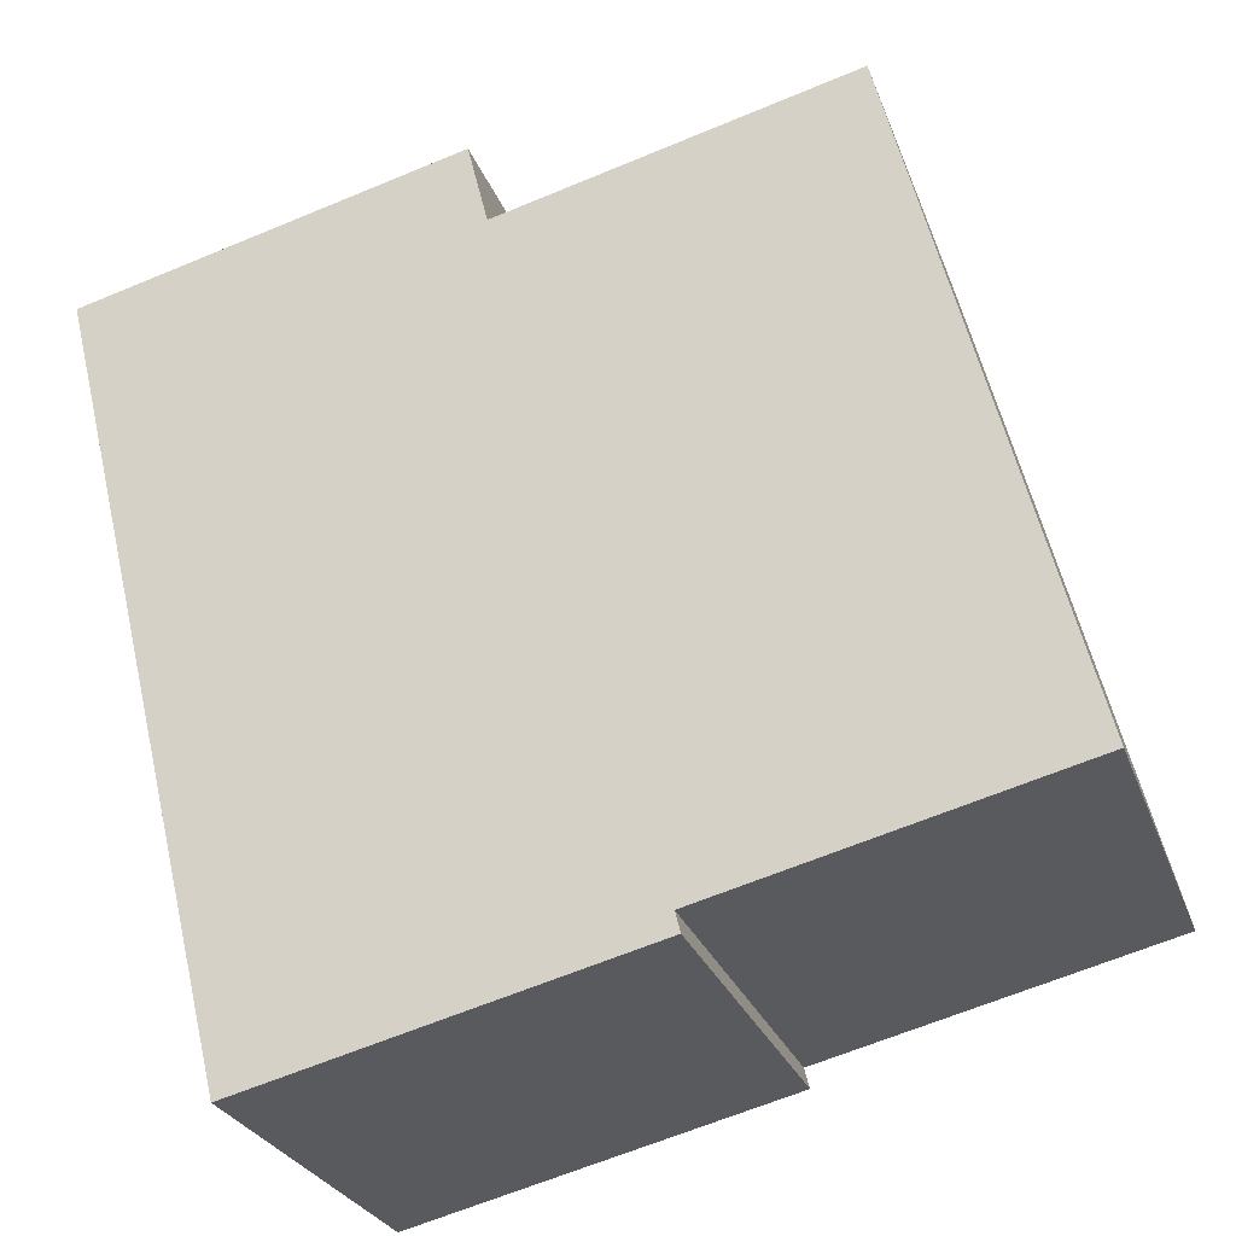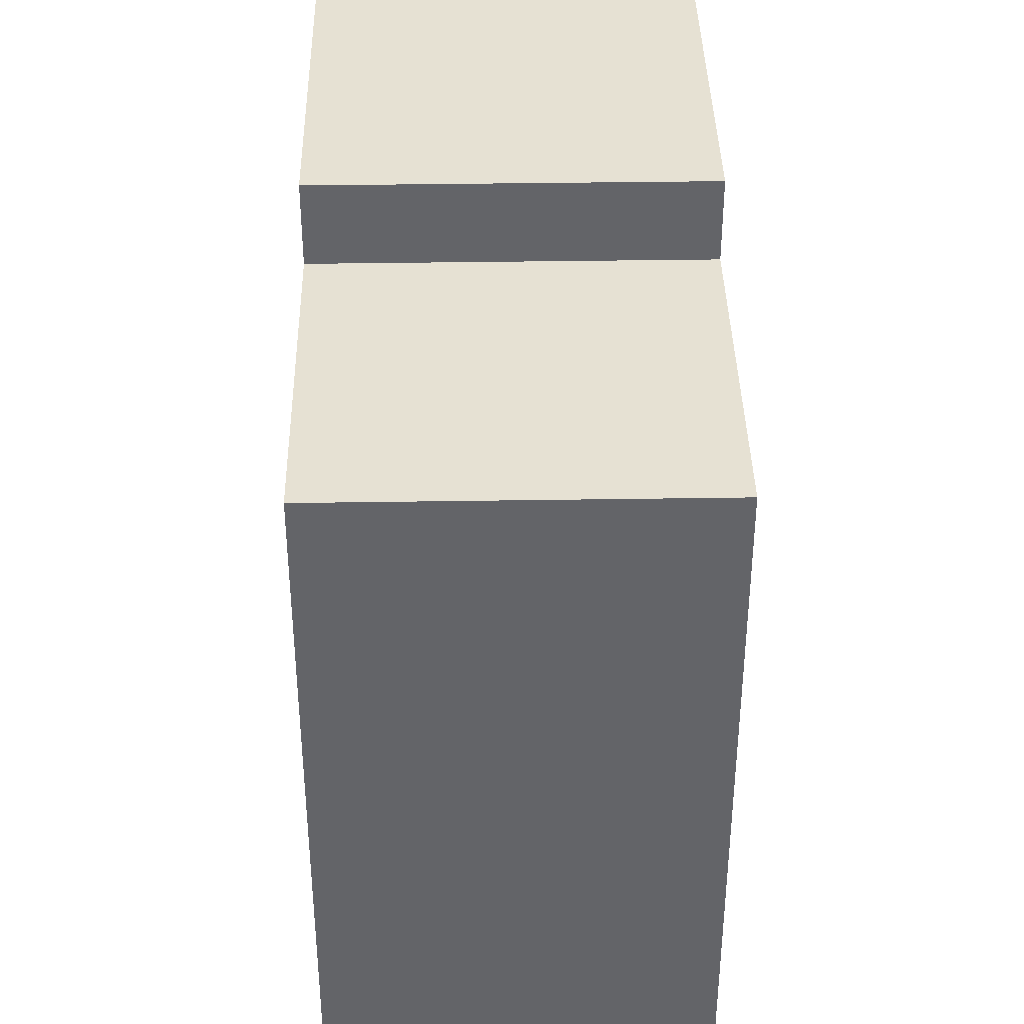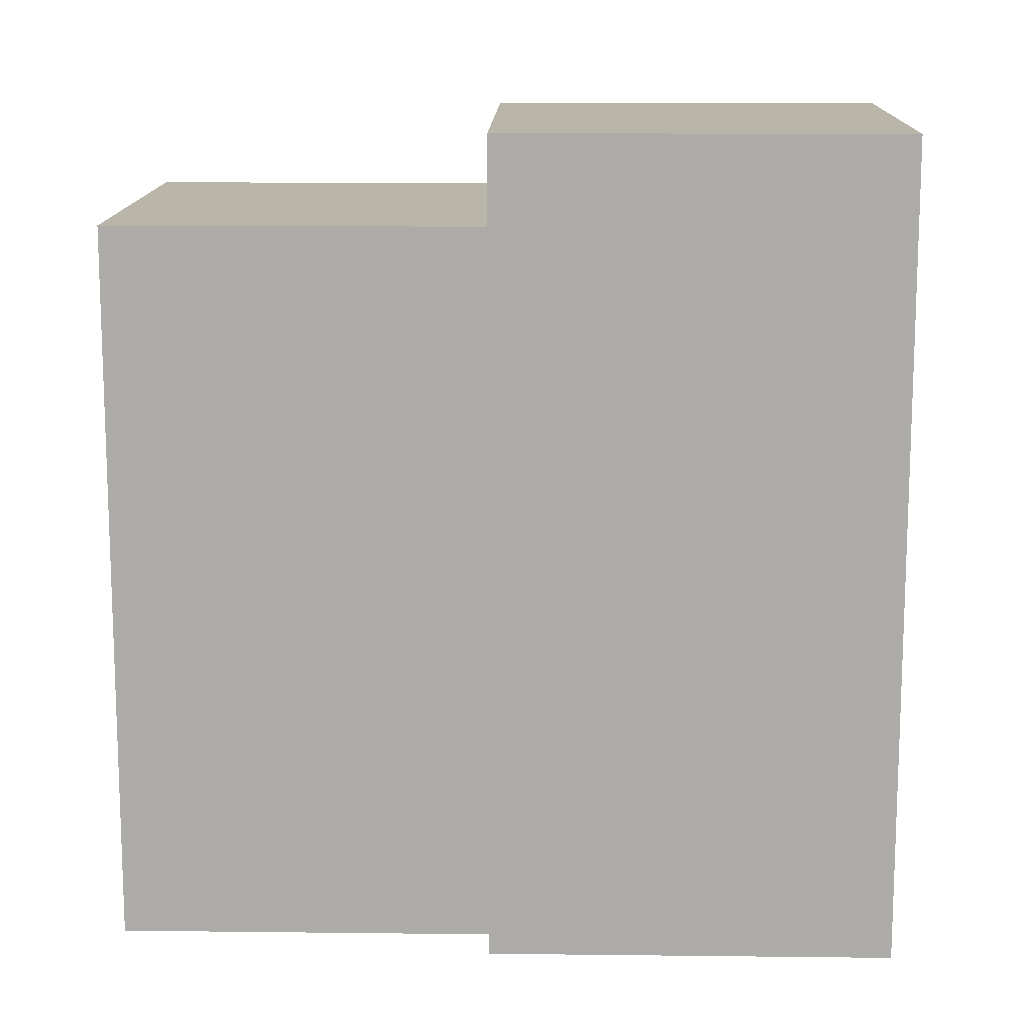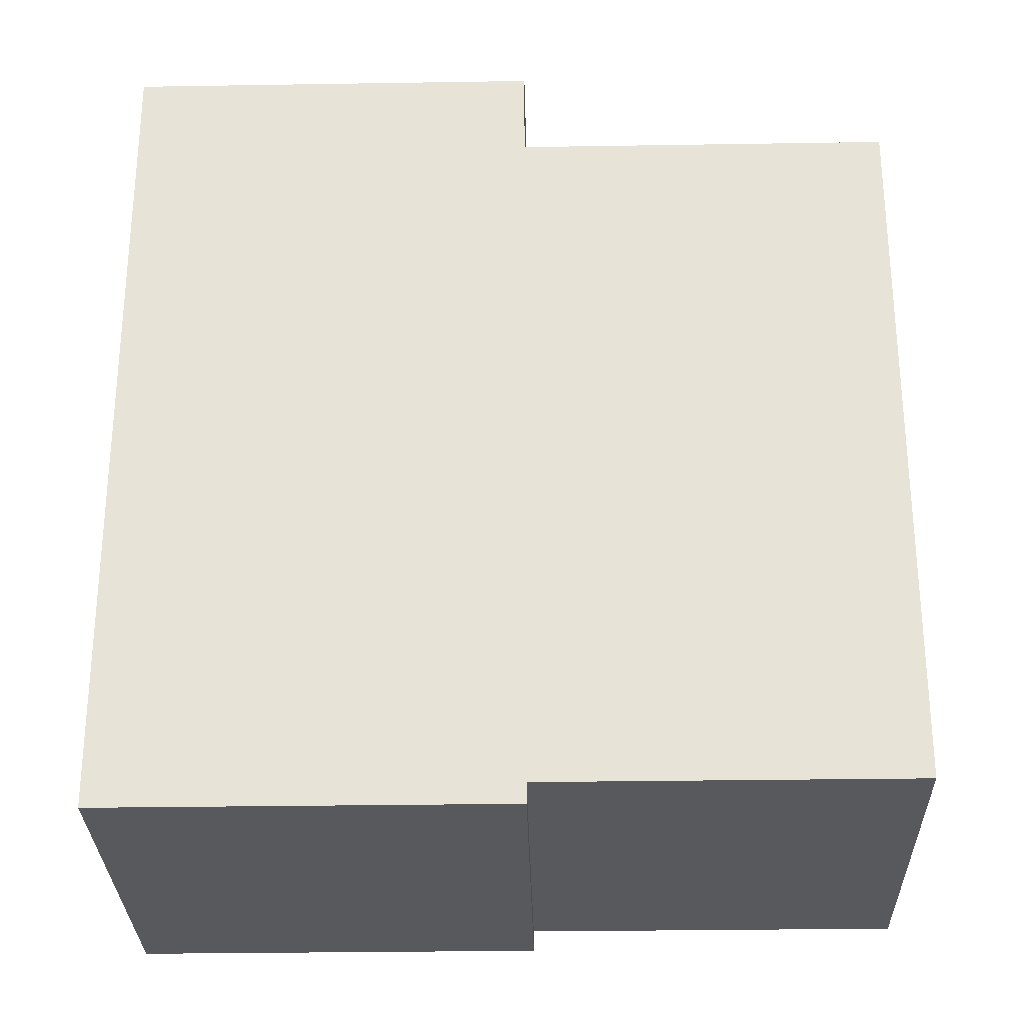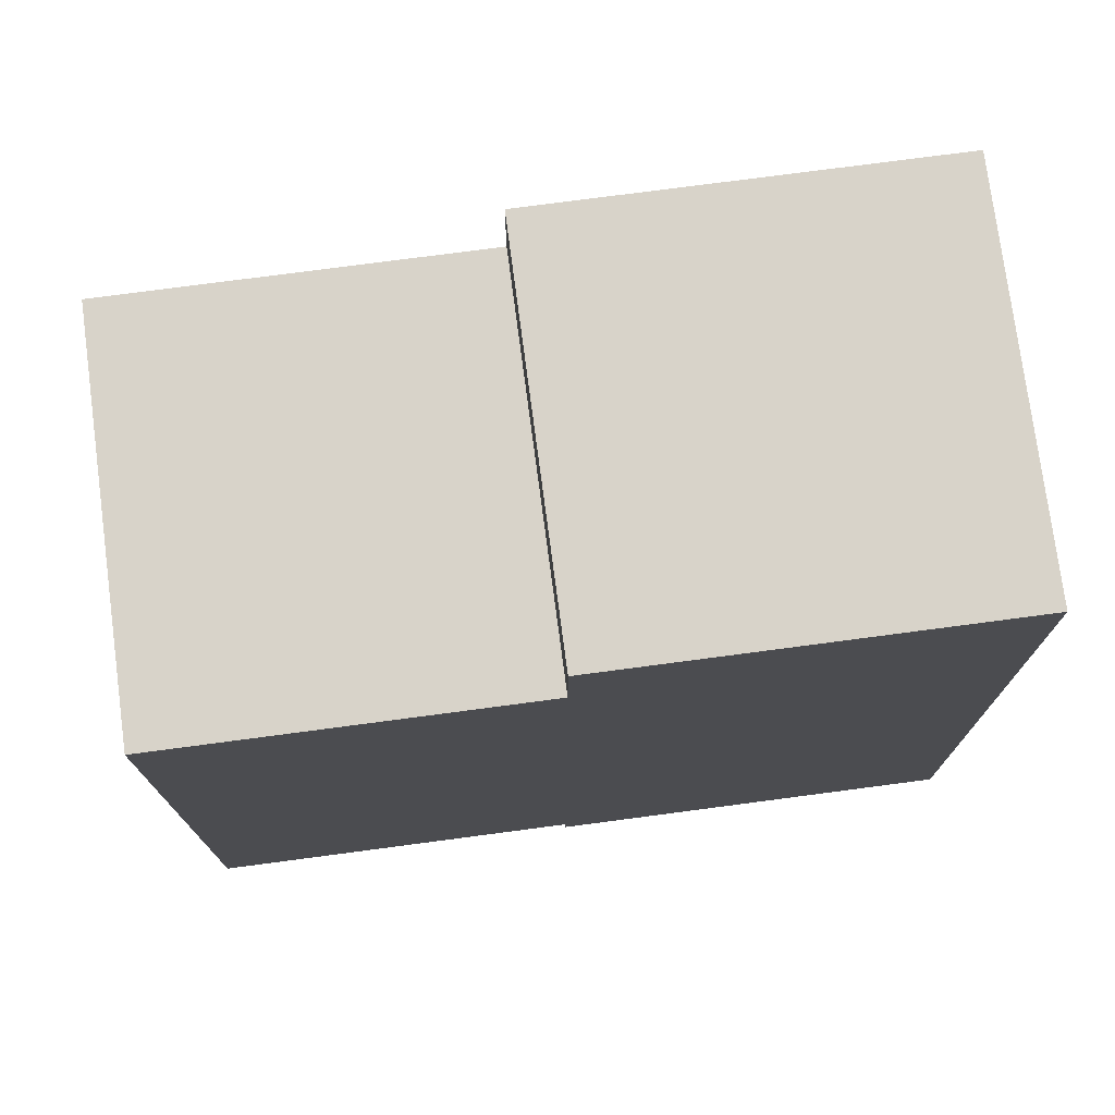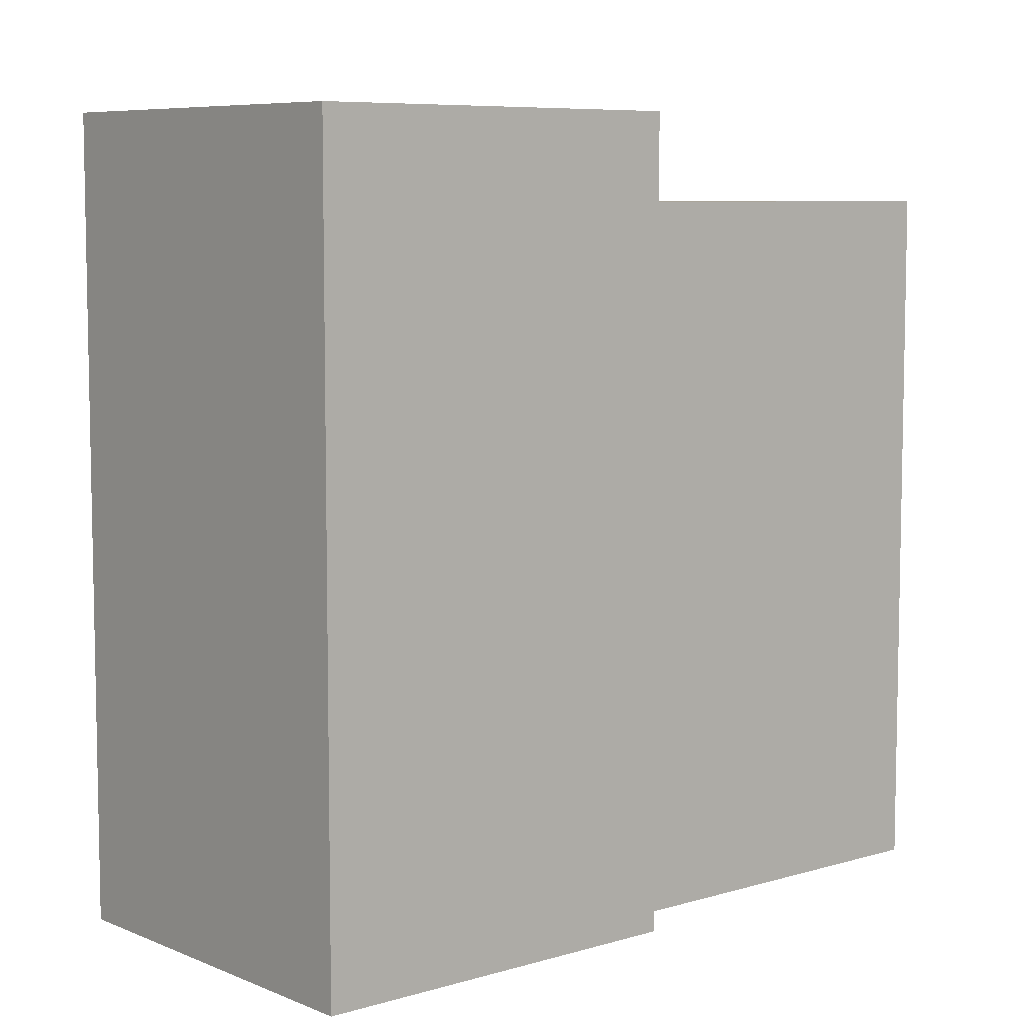
<metadata>
{"format":"obj","ext":"obj","renderer":"f3d","projection":"perspective","resolution":1024,"background":"white","views":[{"elev":58.1,"azim":-13.2,"up":"+Z"},{"elev":38.8,"azim":70.5,"up":"+Y"},{"elev":13.4,"azim":163.1,"up":"+Y"},{"elev":-29.0,"azim":-17.0,"up":"+Y"},{"elev":75.9,"azim":154.1,"up":"+Y"},{"elev":7.3,"azim":-58.8,"up":"+Y"}]}
</metadata>
<code>
v  13.99 11.61 -2.221
v  6.246 11.61 2.075
v  11.94 11.61 3.967
v  8.302 11.61 -4.112
v  8.302 13.03 -4.112
v  0.0002848 13.03 -0.0004224
v  6.246 13.03 2.075
v  2.056 13.03 -6.188
v  8.301 -0.34 -4.112
v  6.246 -1.271e-16 2.075
v  6.246 -0.34 2.075
v  8.301 2.518e-16 -4.112
v  11.94 -2.429e-16 3.967
v  0 -0.34 -2.082e-17
v  13.99 1.36e-16 -2.22
v  2.056 -0.34 -6.187
g defaultobject
f 1 2 3
f 2 1 4
f 5 6 7
f 6 5 8
f 9 10 11
f 10 9 12
f 10 12 2
f 2 12 4
f 2 4 7
f 7 4 5
f 3 10 13
f 10 3 14
f 14 3 2
f 14 2 6
f 6 2 7
f 14 11 10
f 15 4 1
f 4 15 8
f 8 15 12
f 8 12 16
f 16 12 9
f 8 5 4
f 2 12 10
f 12 2 4
f 15 3 13
f 3 15 1
f 6 16 14
f 16 6 8
f 10 15 13
f 15 10 12
f 14 9 11
f 9 14 16

</code>
